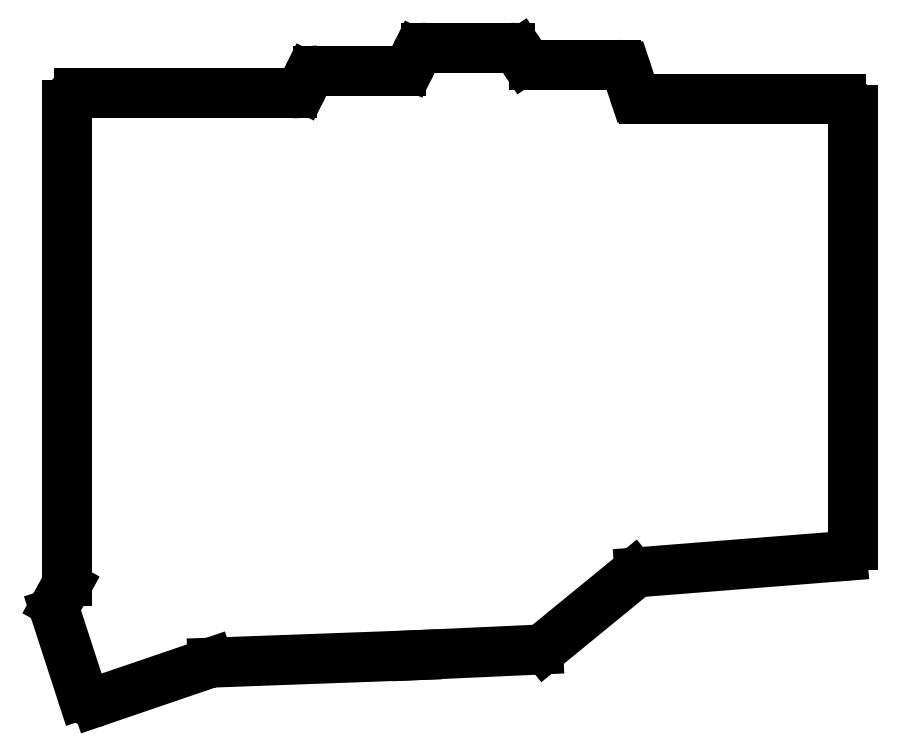
<metadata>
{"format":"dxf","ext":"dxf","renderer":"ezdxf+matplotlib","layout":"modelspace","background":"white","min_lineweight":24,"dpi":150}
</metadata>
<code>
0
SECTION
2
ENTITIES
0
LINE
8
0
10
345.5
20
-141.7
11
345.5
21
-65.5
0
LINE
8
0
10
308.9
20
-63.5
11
343.5
21
-63.5
0
LINE
8
0
10
307
20
-62.13
11
306
21
-58.87
0
LINE
8
0
10
304.1
20
-57.5
11
289.6
21
-57.5
0
LINE
8
0
10
287.9
20
-56.61
11
287.1
21
-55.39
0
LINE
8
0
10
285.4
20
-54.5
11
270.7
21
-54.5
0
LINE
8
0
10
268.9
20
-55.61
11
268.1
21
-57.39
0
LINE
8
0
10
266.3
20
-58.5
11
251.7
21
-58.5
0
LINE
8
0
10
249.9
20
-59.61
11
249.1
21
-61.39
0
LINE
8
0
10
247.3
20
-62.5
11
209.8
21
-62.5
0
LINE
8
0
10
207.8
20
-148
11
207.8
21
-64.5
0
LINE
8
0
10
207.5
20
-149
11
205.9
21
-151.9
0
LINE
8
0
10
205.7
20
-153.5
11
210.4
21
-167.9
0
LINE
8
0
10
212.9
20
-169.2
11
232.7
21
-162.4
0
LINE
8
0
10
233.2
20
-162.3
11
269
21
-161
0
LINE
8
0
10
269
20
-161
11
290.3
21
-160
0
LINE
8
0
10
291.5
20
-159.6
11
307
21
-146.9
0
LINE
8
0
10
308.1
20
-146.5
11
343.7
21
-143.6
0
ARC
8
0
10
343.5
20
-65.5
40
2
50
0
51
90
0
ARC
8
0
10
308.9
20
-61.5
40
2
50
198.4
51
270
0
ARC
8
0
10
304.1
20
-59.5
40
2
50
18.43
51
90
0
ARC
8
0
10
289.6
20
-55.5
40
2
50
213.7
51
270
0
ARC
8
0
10
285.4
20
-56.5
40
2
50
33.69
51
90
0
ARC
8
0
10
270.7
20
-56.5
40
2
50
90
51
153.4
0
ARC
8
0
10
266.3
20
-56.5
40
2
50
270
51
333.4
0
ARC
8
0
10
251.7
20
-60.5
40
2
50
90
51
153.4
0
ARC
8
0
10
247.3
20
-60.5
40
2
50
270
51
333.4
0
ARC
8
0
10
209.8
20
-64.5
40
2
50
90
51
180
0
ARC
8
0
10
205.8
20
-148
40
2
50
331.1
51
0
0
ARC
8
0
10
207.6
20
-152.9
40
2
50
151.1
51
198
0
ARC
8
0
10
212.3
20
-167.3
40
2
50
198
51
288.8
0
ARC
8
0
10
233.3
20
-164.3
40
2
50
92.09
51
108.8
0
ARC
8
0
10
268.9
20
-159
40
2
50
272.1
51
272.6
0
ARC
8
0
10
290.2
20
-158
40
2
50
272.6
51
309.3
0
ARC
8
0
10
308.3
20
-148.4
40
2
50
94.51
51
129.3
0
ARC
8
0
10
343.5
20
-141.7
40
2
50
274.5
51
0
0
ENDSEC
0
EOF

</code>
